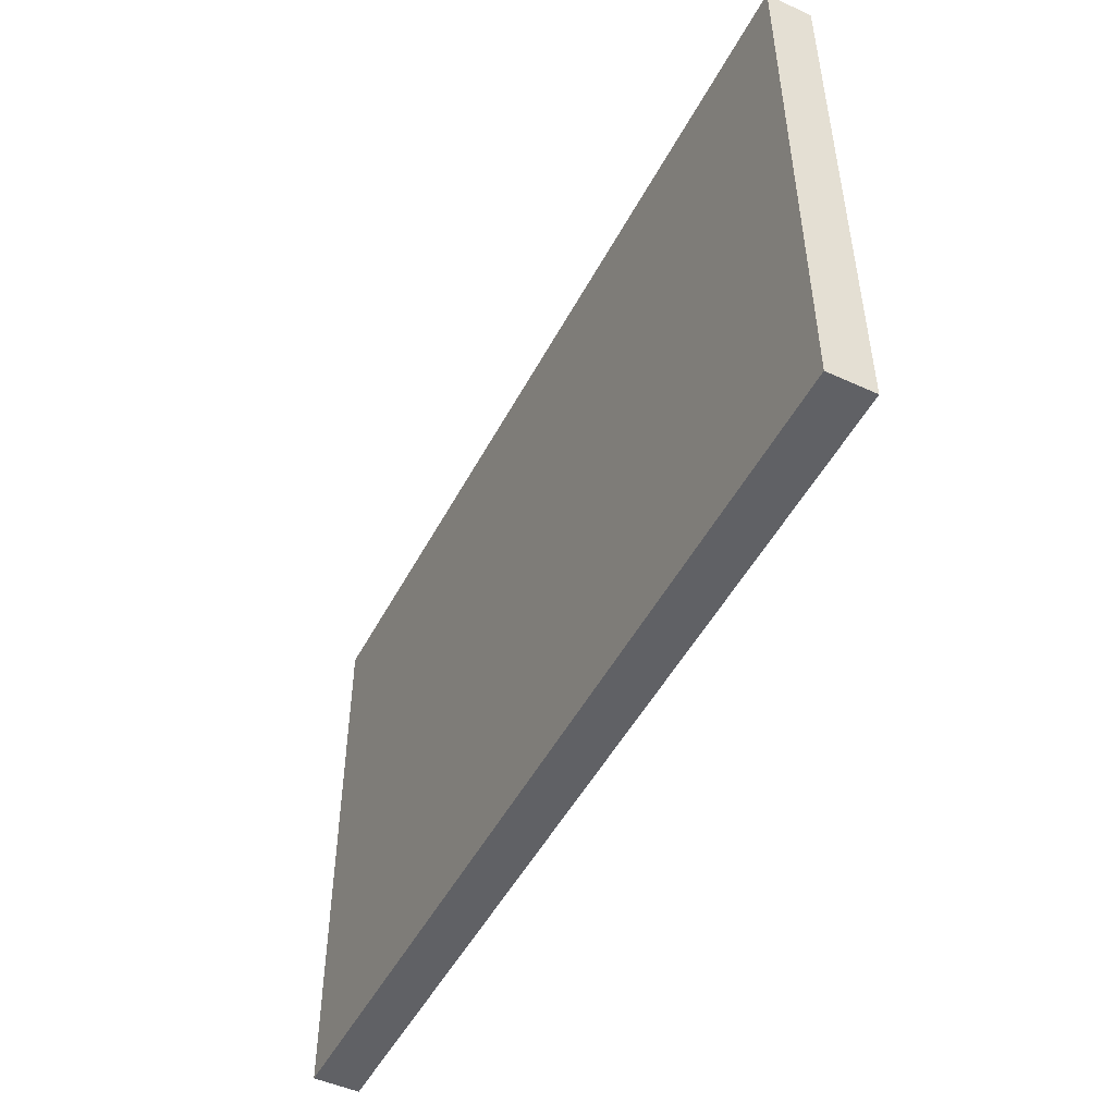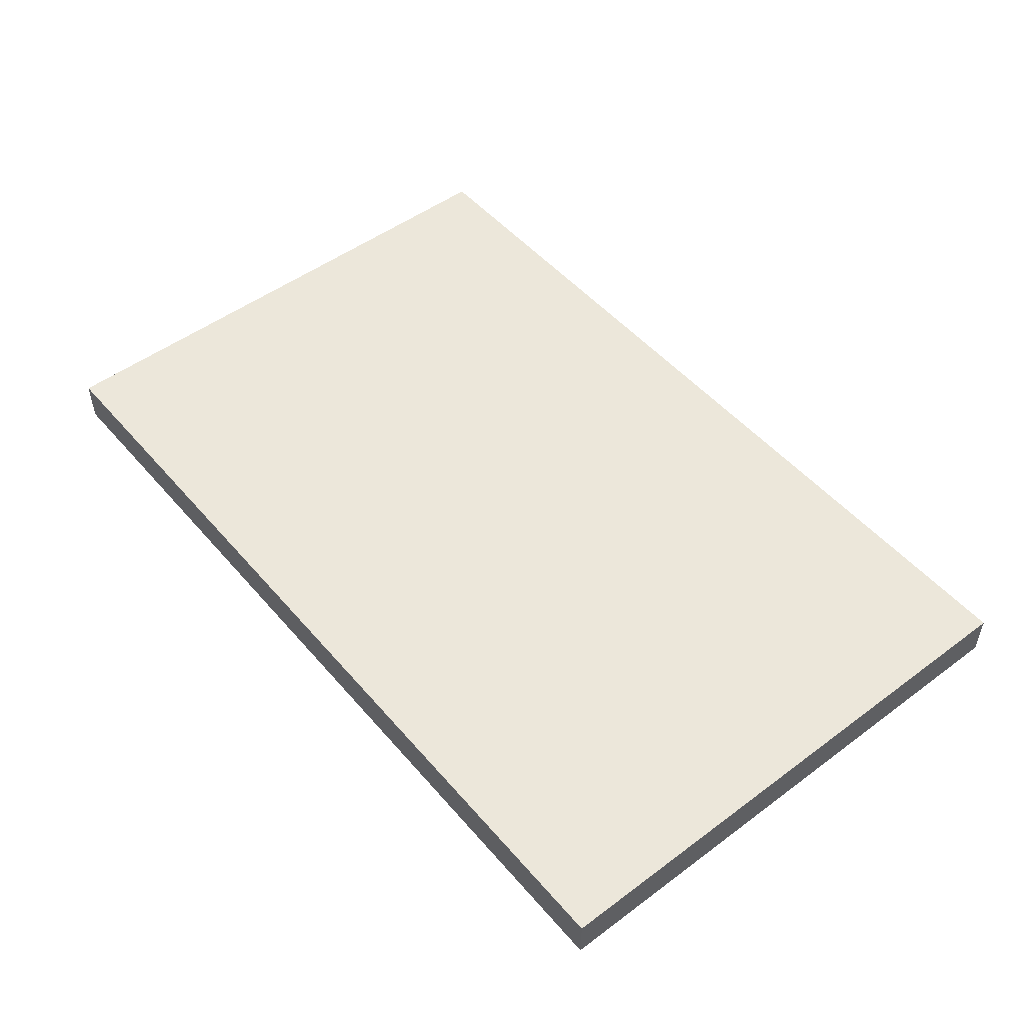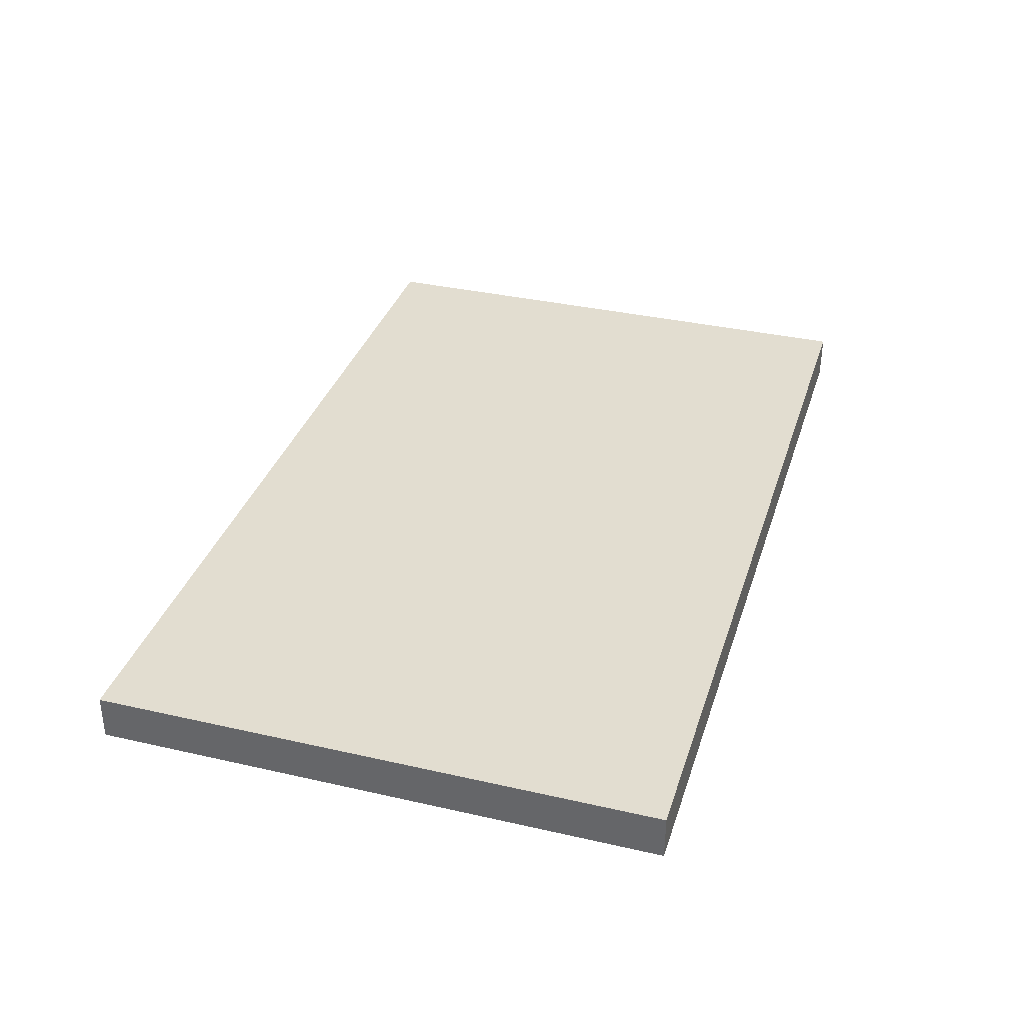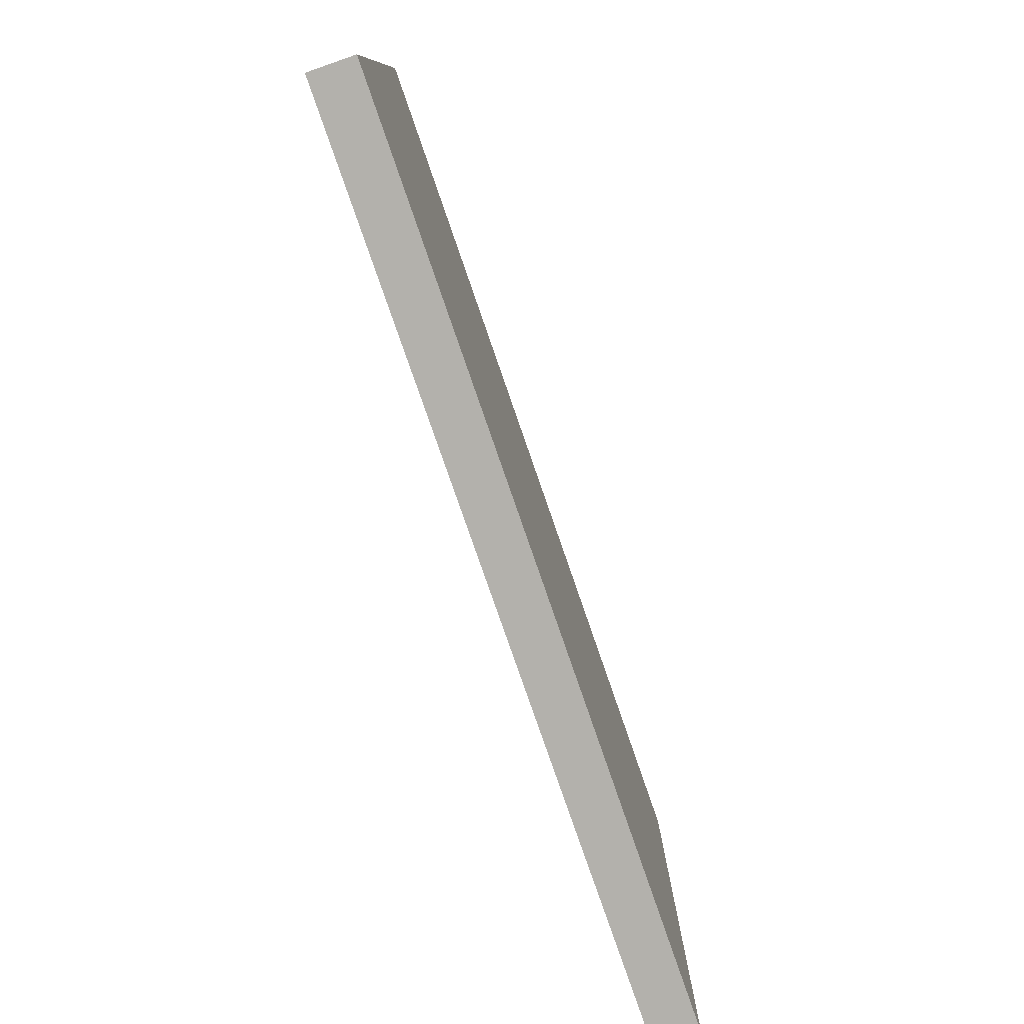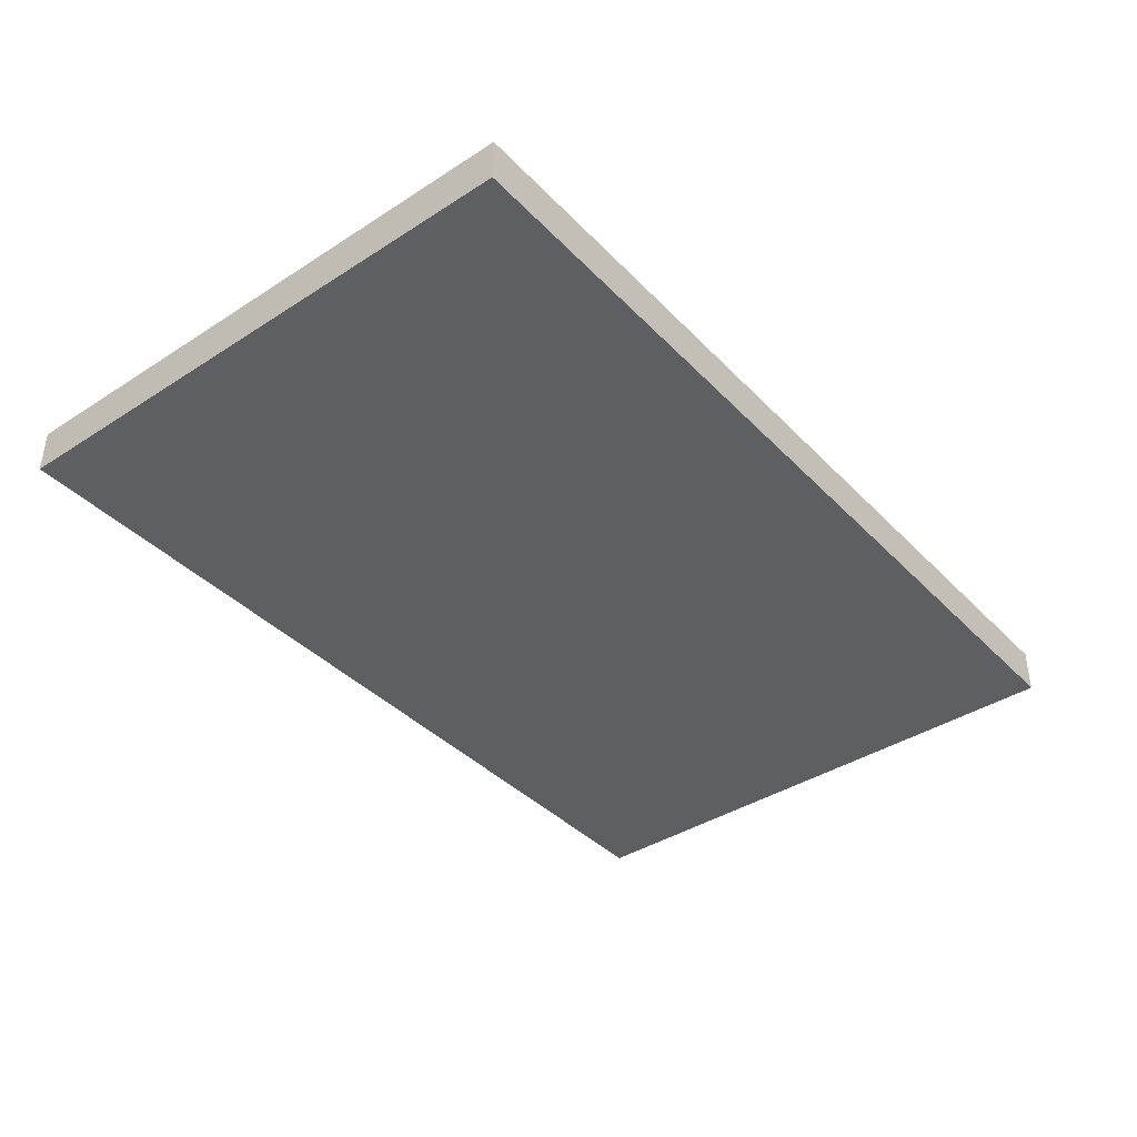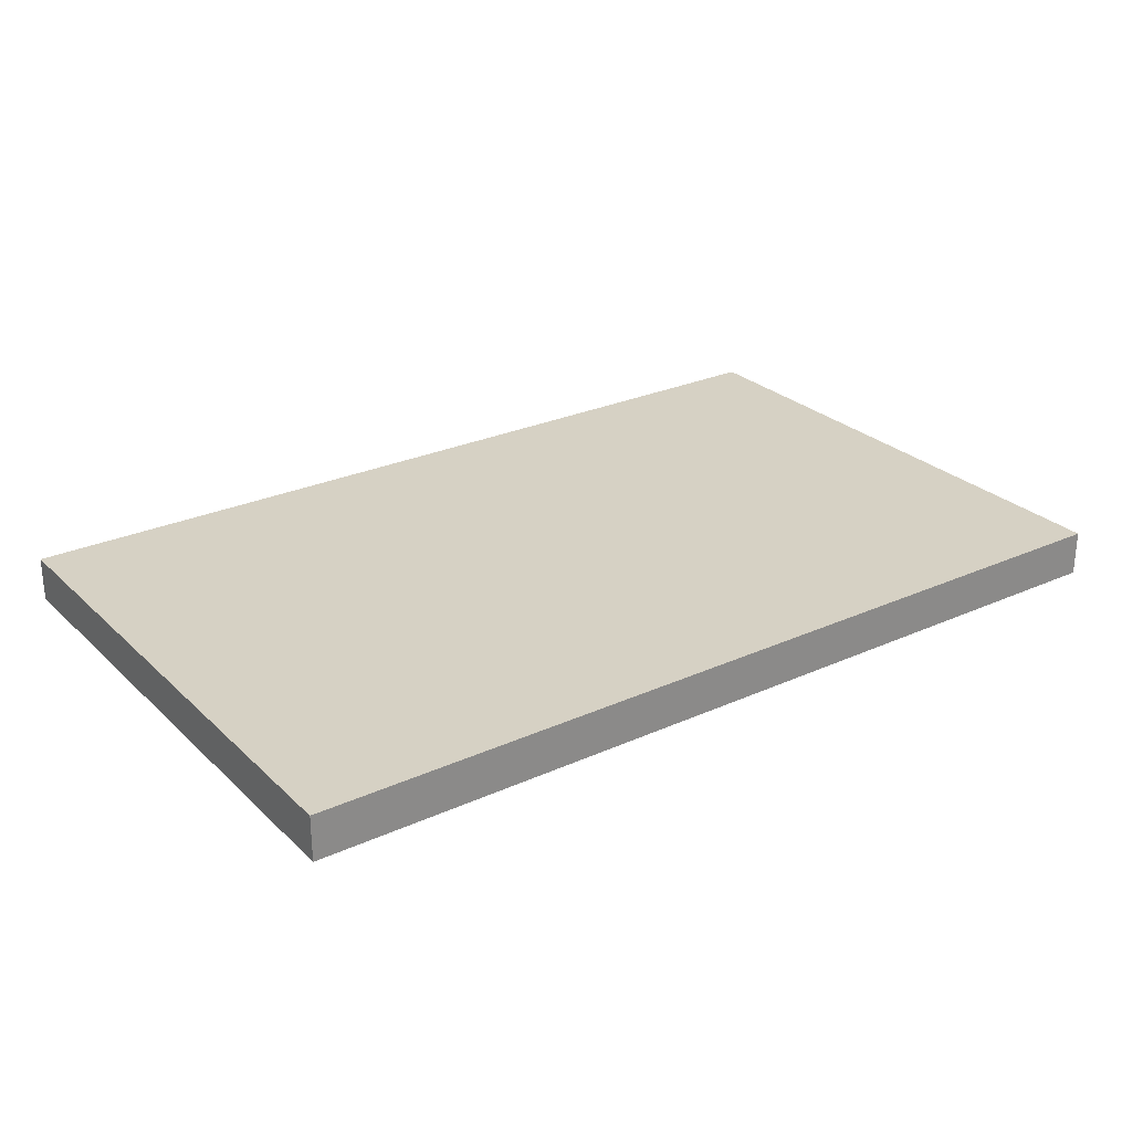
<metadata>
{"format":"obj","ext":"obj","renderer":"f3d","projection":"perspective","resolution":1024,"background":"white","views":[{"elev":-49.4,"azim":63.0,"up":"+Z"},{"elev":50.4,"azim":50.9,"up":"+Y"},{"elev":35.1,"azim":106.9,"up":"+Y"},{"elev":-79.1,"azim":109.1,"up":"+Z"},{"elev":-39.5,"azim":-51.3,"up":"+Y"},{"elev":26.8,"azim":-35.2,"up":"+Y"}]}
</metadata>
<code>
g notebook
v -20 0 11
v -20 0 -14
v -20 2 11
v -20 2 -14
v 20 0 11
v 20 0 -14
v 20 2 11
v 20 2 -14
v -20 0 11
v -20 2 11
v -1 0 11
v -1 2 11
v 1 0 11
v 1 2 11
v 20 0 11
v 20 2 11
v -20 0 -14
v -20 2 -14
v -1 0 -14
v -1 2 -14
v 1 0 -14
v 1 2 -14
v 20 0 -14
v 20 2 -14
v -20 0 11
v -1 0 11
v 1 0 11
v 20 0 11
v -20 0 -14
v -1 0 -14
v 1 0 -14
v 20 0 -14
v -20 2 11
v -1 2 11
v 1 2 11
v 20 2 11
v 2 2 10
v 19 2 10
v -19 2 9
v -2 2 9
v 5 2 9
v 6 2 9
v 10 2 9
v 11 2 9
v 10 2 8
v 11 2 8
v 17 2 8
v 18 2 8
v -15 2 7
v -14 2 7
v 5 2 7
v 6 2 7
v 7 2 7
v 9 2 7
v 10 2 7
v 14 2 7
v 15 2 7
v 17 2 7
v 18 2 7
v -15 2 6
v -14 2 6
v -7 2 6
v -6 2 6
v 6 2 6
v 7 2 6
v 9 2 6
v 10 2 6
v 14 2 6
v 15 2 6
v -16 2 5
v -15 2 5
v -13 2 5
v -10 2 5
v -7 2 5
v -6 2 5
v -4 2 5
v -16 2 4
v -15 2 4
v -13 2 4
v -10 2 4
v -6 2 4
v -4 2 4
v -15 2 3
v -14 2 3
v -9 2 3
v -8 2 3
v -6 2 3
v -5 2 3
v 5 2 3
v 6 2 3
v 9 2 3
v 10 2 3
v 12 2 3
v 13 2 3
v 15 2 3
v 16 2 3
v -15 2 2
v -14 2 2
v -9 2 2
v -8 2 2
v 4 2 2
v 5 2 2
v 6 2 2
v 7 2 2
v 9 2 2
v 10 2 2
v 12 2 2
v 13 2 2
v 15 2 2
v 16 2 2
v -6 2 1
v -5 2 1
v 4 2 1
v 5 2 1
v 7 2 1
v 8 2 1
v 15 2 1
v 16 2 1
v 6 2 -0
v 8 2 -0
v 10 2 -0
v 12 2 -0
v 15 2 -0
v 16 2 -0
v -14 2 -1
v -10 2 -1
v -8 2 -1
v -7 2 -1
v -14 2 -2
v -13 2 -2
v -10 2 -2
v -8 2 -2
v -7 2 -2
v -5 2 -2
v -4 2 -2
v 16 2 -2
v 17 2 -2
v -13 2 -3
v -8 2 -3
v -5 2 -3
v -4 2 -3
v 6 2 -3
v 7 2 -3
v 9 2 -3
v 15 2 -3
v 16 2 -3
v 17 2 -3
v 4 2 -4
v 5 2 -4
v 6 2 -4
v 7 2 -4
v 8 2 -4
v 9 2 -4
v 11 2 -4
v 4 2 -5
v 5 2 -5
v 7 2 -5
v 8 2 -5
v 11 2 -5
v 15 2 -5
v -17 2 -7
v -16 2 -7
v -11 2 -7
v -10 2 -7
v -8 2 -7
v -7 2 -7
v -5 2 -7
v -4 2 -7
v 8 2 -7
v 9 2 -7
v -17 2 -8
v -16 2 -8
v -15 2 -8
v -14 2 -8
v -13 2 -8
v -12 2 -8
v -8 2 -8
v -7 2 -8
v -5 2 -8
v -4 2 -8
v 11 2 -8
v 12 2 -8
v 15 2 -8
v 16 2 -8
v -15 2 -9
v -14 2 -9
v -13 2 -9
v -12 2 -9
v -11 2 -9
v -10 2 -9
v -8 2 -9
v -6 2 -9
v 4 2 -9
v 5 2 -9
v 6 2 -9
v 7 2 -9
v 8 2 -9
v 9 2 -9
v 11 2 -9
v 12 2 -9
v 15 2 -9
v 16 2 -9
v -14 2 -10
v -13 2 -10
v -8 2 -10
v -6 2 -10
v 4 2 -10
v 5 2 -10
v 6 2 -10
v 7 2 -10
v 10 2 -10
v 11 2 -10
v -14 2 -11
v -13 2 -11
v 10 2 -11
v 11 2 -11
v -19 2 -13
v -2 2 -13
v 2 2 -13
v 19 2 -13
v -20 2 -14
v -1 2 -14
v 1 2 -14
v 20 2 -14
f 3 2 1
f 4 2 3
f 5 6 7
f 7 6 8
f 11 10 9
f 12 10 11
f 13 12 11
f 14 12 13
f 15 14 13
f 16 14 15
f 17 18 19
f 19 18 20
f 19 20 21
f 21 20 22
f 21 22 23
f 23 22 24
f 29 26 25
f 30 27 26
f 30 26 29
f 31 28 27
f 31 27 30
f 32 28 31
f 35 36 37
f 37 36 38
f 33 34 39
f 39 34 40
f 37 38 41
f 41 38 42
f 42 38 43
f 43 38 44
f 42 43 45
f 43 44 45
f 44 38 46
f 45 44 46
f 46 38 47
f 47 38 48
f 39 40 49
f 49 40 50
f 37 41 51
f 41 42 51
f 42 45 52
f 51 42 52
f 45 46 52
f 46 47 52
f 52 47 53
f 53 47 54
f 54 47 55
f 55 47 56
f 56 47 57
f 47 48 58
f 57 47 58
f 48 38 59
f 58 48 59
f 49 50 60
f 39 49 60
f 50 40 61
f 60 50 61
f 61 40 62
f 62 40 63
f 51 52 64
f 52 53 64
f 53 54 65
f 64 53 65
f 54 55 66
f 65 54 66
f 55 56 67
f 66 55 67
f 56 57 68
f 67 56 68
f 57 58 69
f 68 57 69
f 58 59 69
f 39 60 70
f 61 62 70
f 60 61 70
f 70 62 71
f 71 62 72
f 72 62 73
f 62 63 74
f 73 62 74
f 63 40 75
f 74 63 75
f 75 40 76
f 39 70 77
f 70 71 77
f 71 72 78
f 77 71 78
f 72 73 79
f 78 72 79
f 73 74 80
f 79 73 80
f 74 75 80
f 75 76 81
f 80 75 81
f 76 40 82
f 81 76 82
f 78 79 83
f 77 78 83
f 81 82 83
f 80 81 83
f 79 80 83
f 83 82 84
f 84 82 85
f 85 82 86
f 86 82 87
f 87 82 88
f 67 68 89
f 37 51 89
f 68 69 89
f 66 67 89
f 51 64 89
f 64 65 89
f 65 66 89
f 89 69 90
f 90 69 91
f 91 69 92
f 92 69 93
f 93 69 94
f 69 59 95
f 94 69 95
f 95 59 96
f 83 84 97
f 77 83 97
f 84 85 98
f 97 84 98
f 85 86 99
f 98 85 99
f 86 87 100
f 99 86 100
f 37 89 101
f 89 90 102
f 101 89 102
f 90 91 103
f 102 90 103
f 103 91 104
f 91 92 105
f 104 91 105
f 92 93 106
f 105 92 106
f 93 94 107
f 106 93 107
f 94 95 108
f 107 94 108
f 95 96 109
f 108 95 109
f 96 59 110
f 109 96 110
f 87 88 111
f 98 99 111
f 97 98 111
f 100 87 111
f 99 100 111
f 88 82 112
f 111 88 112
f 37 101 113
f 101 102 113
f 102 103 114
f 113 102 114
f 105 106 115
f 103 104 115
f 104 105 115
f 115 106 116
f 109 110 117
f 108 109 117
f 107 108 117
f 110 59 118
f 117 110 118
f 114 103 119
f 115 116 119
f 103 115 119
f 113 114 119
f 116 106 120
f 119 116 120
f 106 107 121
f 120 106 121
f 107 117 122
f 121 107 122
f 117 118 123
f 122 117 123
f 118 59 124
f 123 118 124
f 97 111 125
f 111 112 125
f 125 112 126
f 126 112 127
f 127 112 128
f 97 125 129
f 125 126 129
f 129 126 130
f 126 127 131
f 130 126 131
f 127 128 132
f 131 127 132
f 128 112 133
f 132 128 133
f 112 82 134
f 133 112 134
f 82 40 135
f 134 82 135
f 124 59 136
f 122 123 136
f 120 121 136
f 121 122 136
f 123 124 136
f 119 120 136
f 136 59 137
f 129 130 138
f 130 131 138
f 131 132 138
f 133 134 139
f 138 132 139
f 132 133 139
f 134 135 140
f 139 134 140
f 135 40 141
f 140 135 141
f 113 119 142
f 119 136 142
f 142 136 143
f 143 136 144
f 144 136 145
f 136 137 146
f 145 136 146
f 137 59 147
f 146 137 147
f 37 113 148
f 113 142 148
f 148 142 149
f 142 143 150
f 149 142 150
f 143 144 151
f 150 143 151
f 151 144 152
f 144 145 153
f 152 144 153
f 153 145 154
f 148 149 155
f 37 148 155
f 149 150 156
f 155 149 156
f 150 151 156
f 151 152 157
f 156 151 157
f 153 154 158
f 157 152 158
f 152 153 158
f 154 145 159
f 158 154 159
f 145 146 160
f 159 145 160
f 146 147 160
f 139 140 161
f 138 139 161
f 97 129 161
f 129 138 161
f 39 77 161
f 77 97 161
f 140 141 161
f 161 141 162
f 162 141 163
f 163 141 164
f 164 141 165
f 165 141 166
f 166 141 167
f 141 40 168
f 167 141 168
f 159 160 169
f 157 158 169
f 156 157 169
f 155 156 169
f 158 159 169
f 169 160 170
f 39 161 171
f 161 162 171
f 162 163 172
f 171 162 172
f 172 163 173
f 173 163 174
f 174 163 175
f 175 163 176
f 165 166 177
f 164 165 177
f 166 167 178
f 177 166 178
f 167 168 179
f 178 167 179
f 168 40 180
f 179 168 180
f 170 160 181
f 181 160 182
f 160 147 183
f 182 160 183
f 183 147 184
f 171 172 185
f 172 173 185
f 173 174 185
f 174 175 186
f 185 174 186
f 175 176 187
f 186 175 187
f 176 163 188
f 187 176 188
f 163 164 189
f 188 163 189
f 178 179 190
f 189 164 190
f 164 177 190
f 177 178 190
f 179 180 190
f 190 180 191
f 191 180 192
f 37 155 193
f 155 169 193
f 193 169 194
f 194 169 195
f 195 169 196
f 169 170 197
f 196 169 197
f 170 181 198
f 197 170 198
f 181 182 199
f 198 181 199
f 182 183 200
f 199 182 200
f 183 184 201
f 200 183 201
f 184 147 202
f 201 184 202
f 188 189 203
f 186 187 203
f 185 186 203
f 187 188 203
f 189 190 203
f 190 191 203
f 203 191 204
f 191 192 205
f 204 191 205
f 192 180 206
f 205 192 206
f 193 194 207
f 37 193 207
f 194 195 208
f 207 194 208
f 195 196 209
f 208 195 209
f 197 198 210
f 209 196 210
f 196 197 210
f 201 202 210
f 200 201 210
f 198 199 210
f 199 200 210
f 210 202 211
f 211 202 212
f 185 203 213
f 203 204 213
f 204 205 214
f 213 204 214
f 205 206 214
f 208 209 215
f 210 211 215
f 207 208 215
f 209 210 215
f 211 212 215
f 212 202 216
f 215 212 216
f 33 39 217
f 185 213 217
f 171 185 217
f 39 171 217
f 213 214 217
f 40 34 218
f 217 214 218
f 214 206 218
f 180 40 218
f 206 180 218
f 35 37 219
f 37 207 219
f 215 216 219
f 207 215 219
f 38 36 220
f 219 216 220
f 216 202 220
f 147 59 220
f 59 38 220
f 202 147 220
f 33 217 221
f 217 218 221
f 34 35 222
f 221 218 222
f 218 34 222
f 35 219 223
f 222 35 223
f 219 220 223
f 220 36 224
f 223 220 224

</code>
